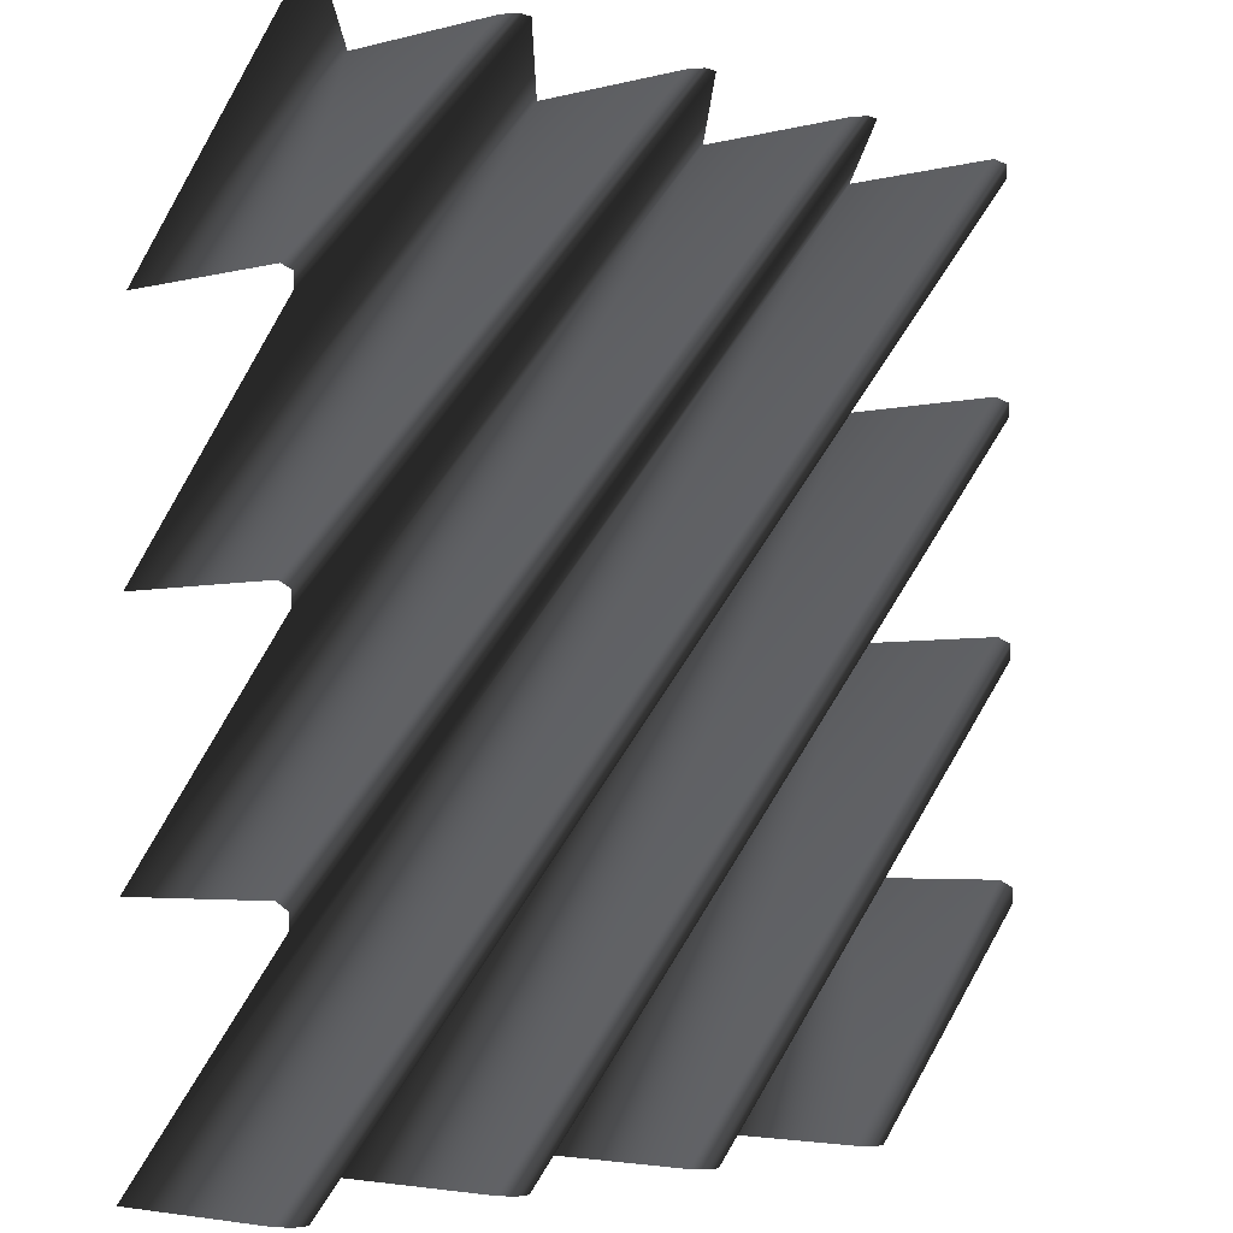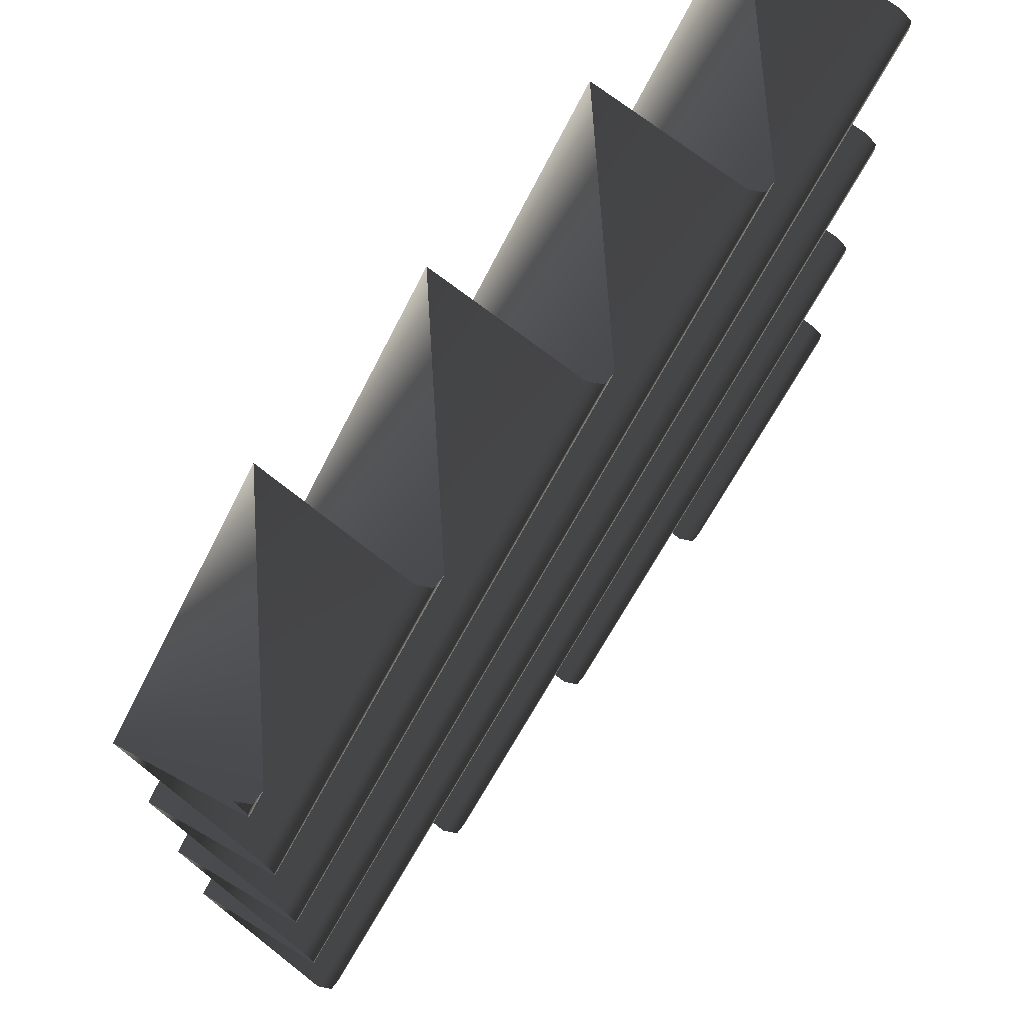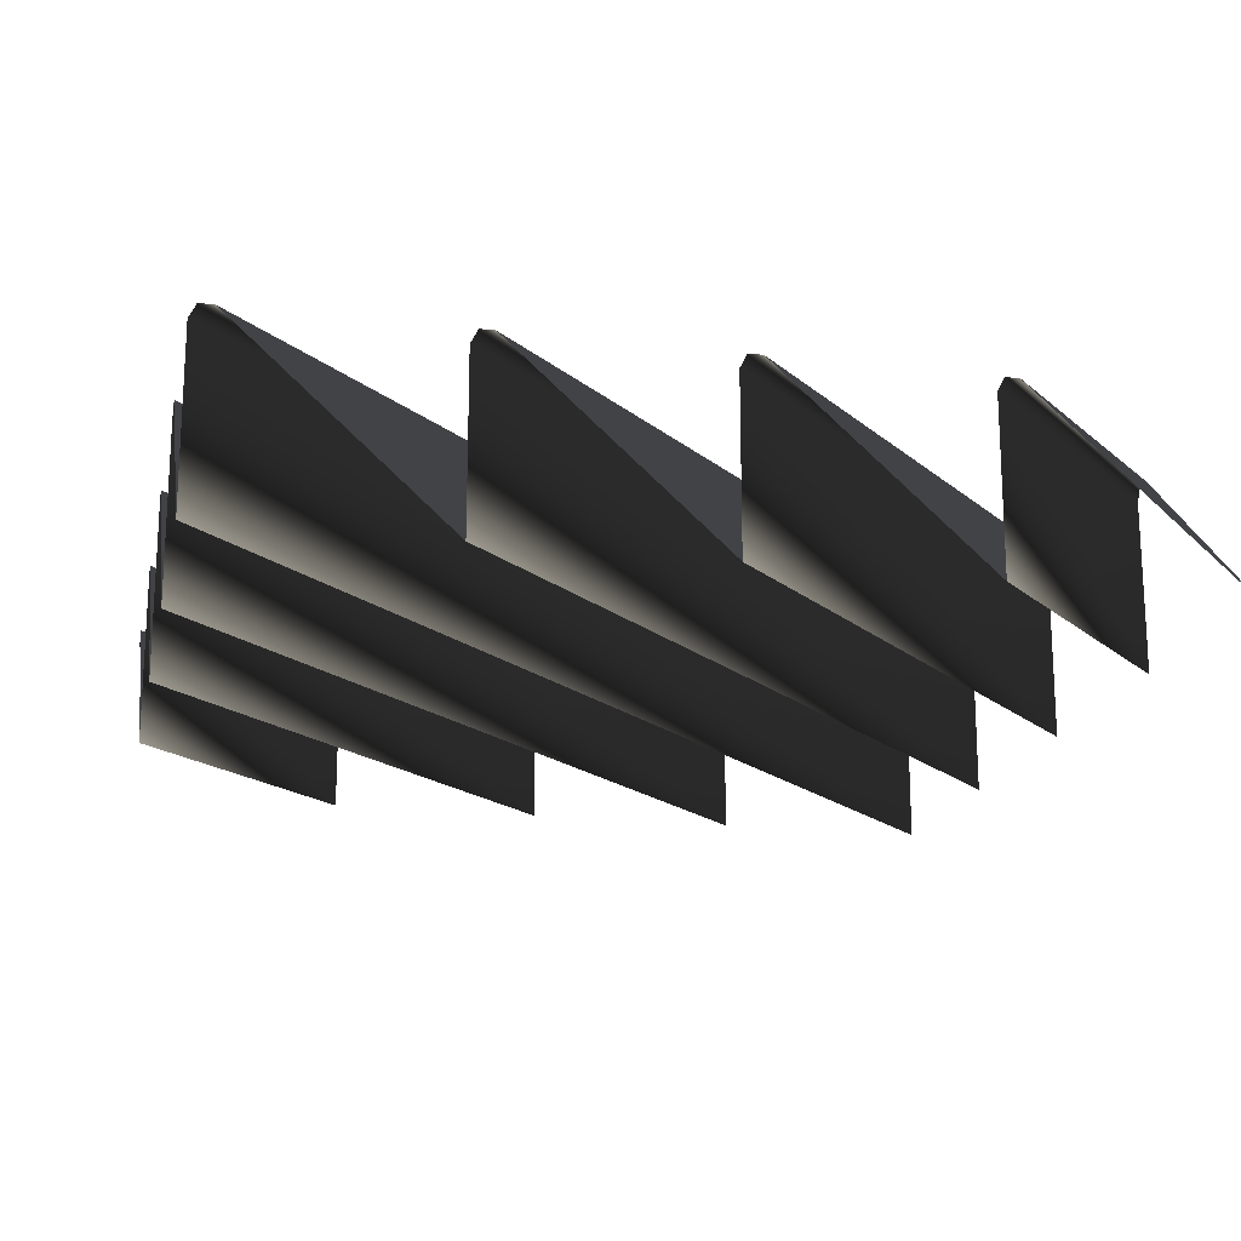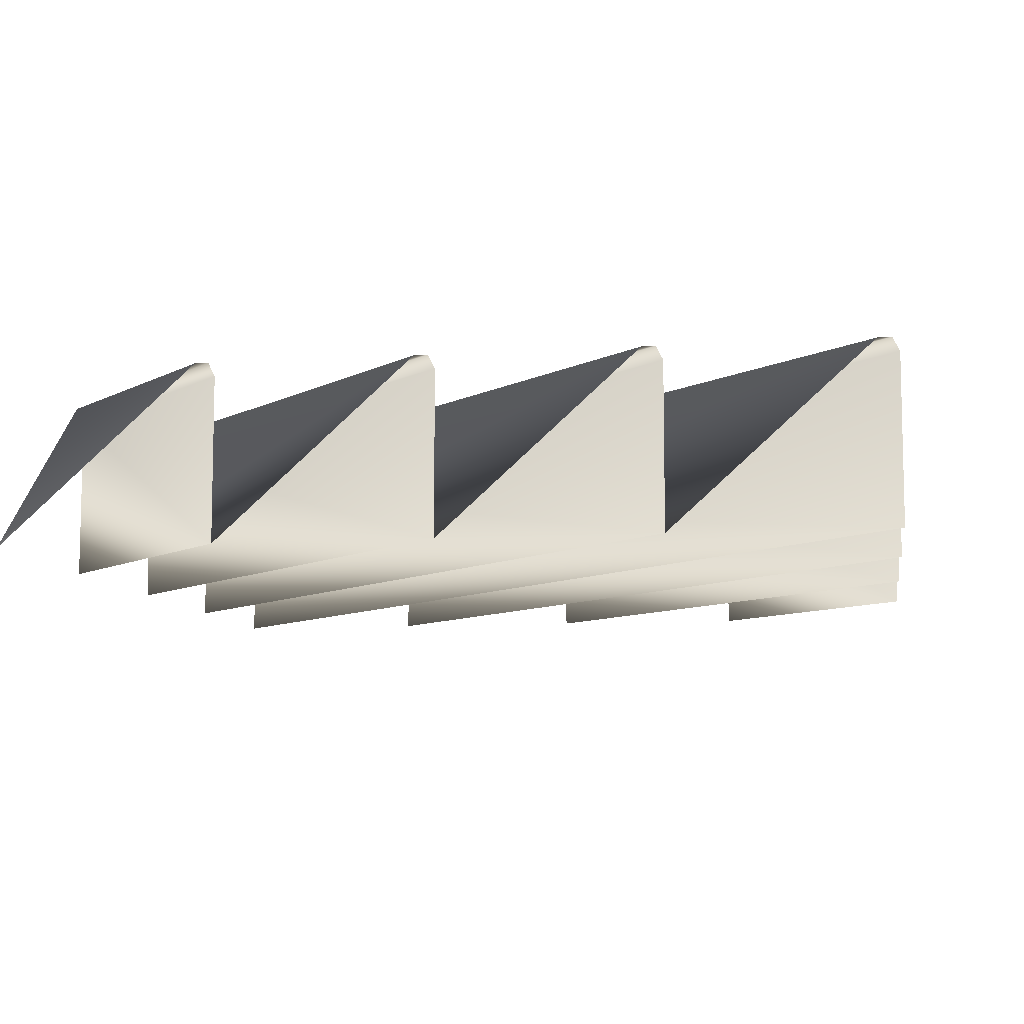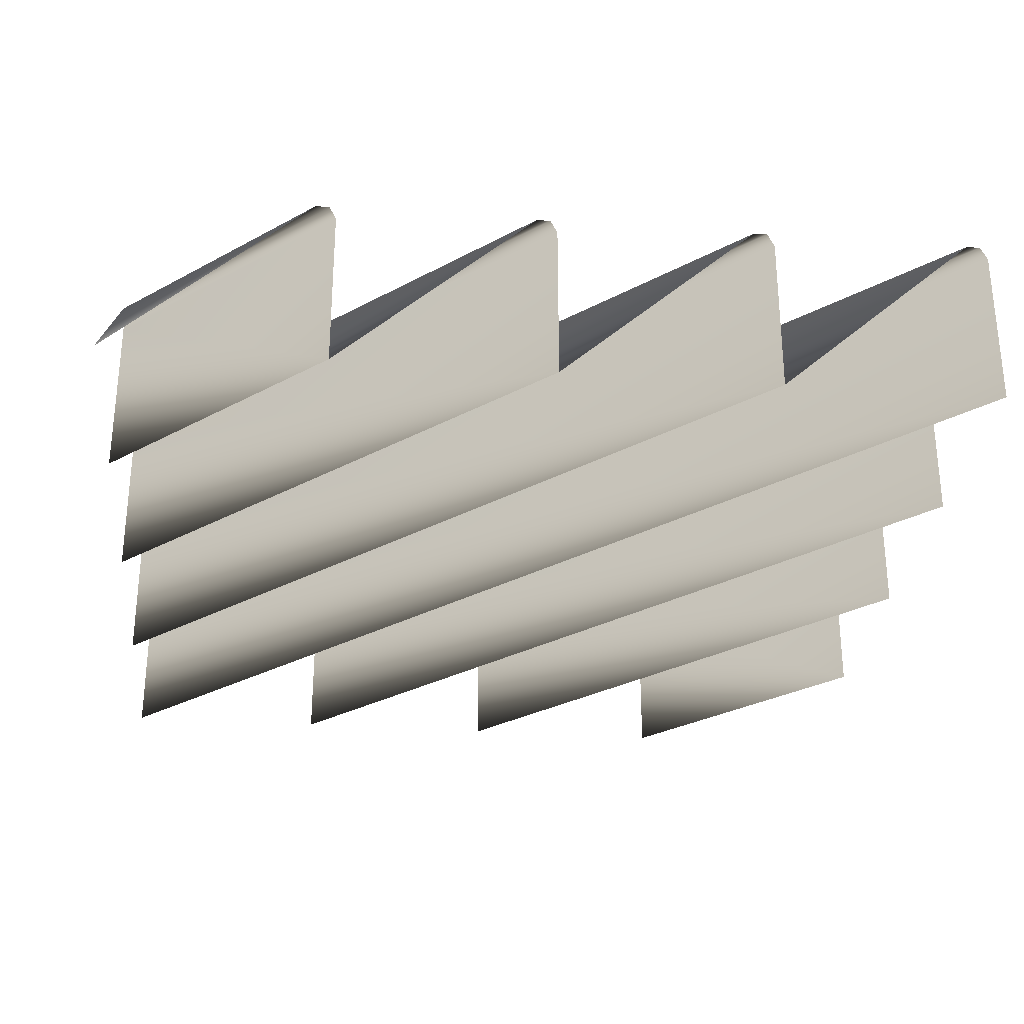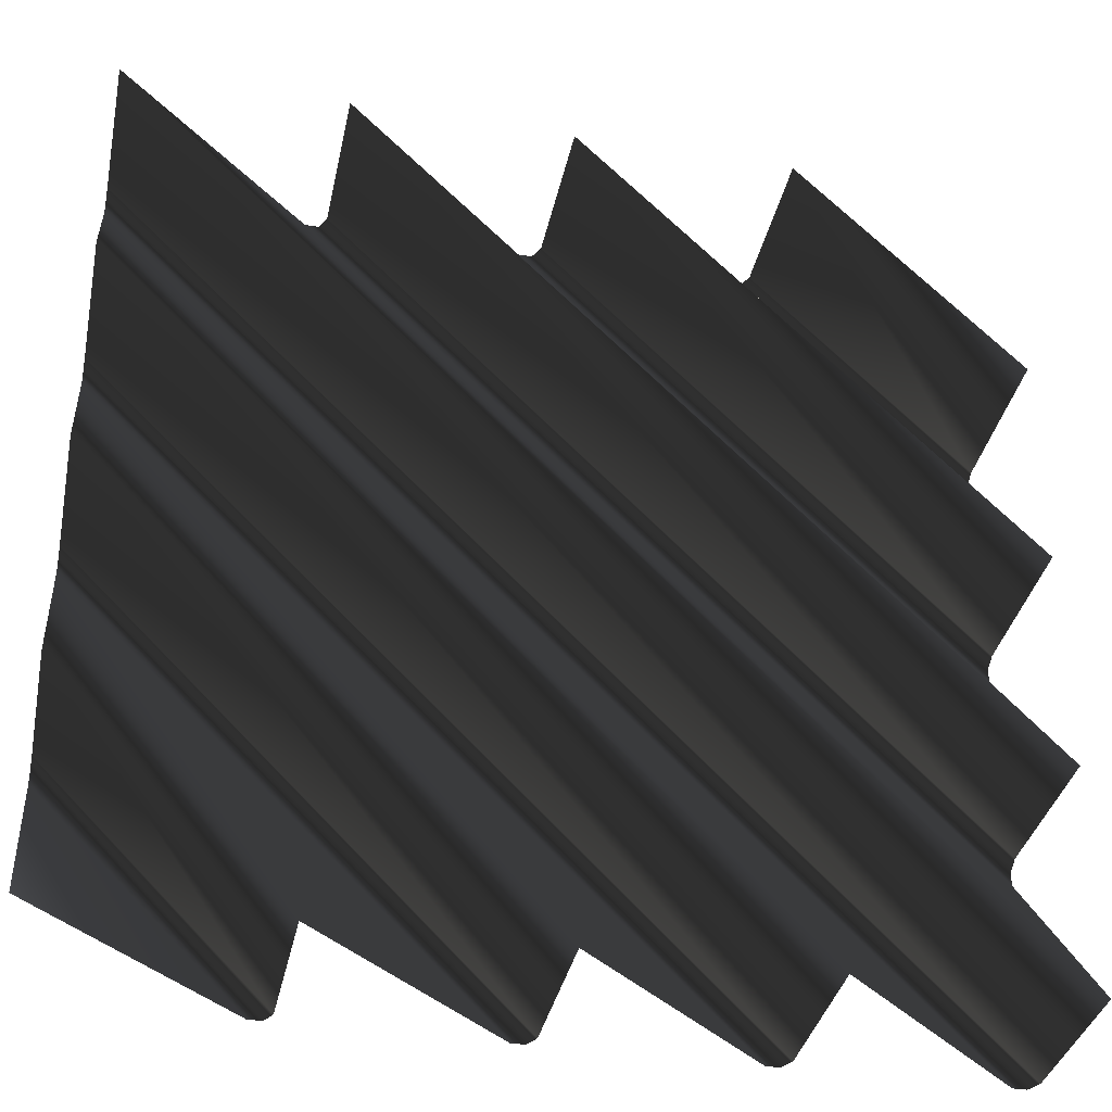
<metadata>
{"format":"obj","ext":"obj","renderer":"f3d","projection":"perspective","resolution":1024,"background":"white","views":[{"elev":-3.8,"azim":131.2,"up":"+Z"},{"elev":70.1,"azim":128.2,"up":"+Z"},{"elev":-17.8,"azim":167.4,"up":"+Y"},{"elev":-8.4,"azim":-80.3,"up":"+Y"},{"elev":-29.0,"azim":-95.9,"up":"+Y"},{"elev":-35.7,"azim":-11.7,"up":"+Z"}]}
</metadata>
<code>
o 1228
v -32 24 -64
v -64 24 -32
v -64 0 -32
v -32 0 -64
v -64 26 -3
v -3 26 -64
v -1 26 -64
v -64 26 -1
v -64 24 0
v 0 24 -64
v -64 0 0
v 0 0 -64
v -64 26 29
v 29 26 -64
v 31 26 -64
v -64 26 31
v -64 24 32
v 32 24 -64
v -64 0 32
v 32 0 -64
v -64 26 61
v 61 26 -64
v 63 26 -64
v -64 26 63
v -64 24 64
v 64 24 -64
v -64 0 64
v 64 0 -64
v -35 26 64
v 64 26 -35
v 64 26 -33
v -33 26 64
v -32 24 64
v 64 24 -32
v -32 0 64
v 64 0 -32
v -3 26 64
v 64 26 -3
v 64 26 -1
v -1 26 64
v 0 24 64
v 64 24 0
v 0 0 64
v 64 0 0
v 29 26 64
v 64 26 29
v 64 26 31
v 31 26 64
v 32 24 64
v 64 24 32
v 32 0 64
v 64 0 32
v 61 26 64
v 64 26 61
v 64 26 63
v 63 26 64
v 64 24 64
v 64 0 64
v -64 0 -64
v -64 26 -35
v -35 26 -64
v -64 26 -33
v -33 26 -64
f 1 2 3
f 1 3 4
f 4 3 5
f 4 5 6
f 6 5 7
f 7 5 8
f 7 8 9
f 7 9 10
f 10 9 11
f 10 11 12
f 12 11 13
f 12 13 14
f 14 13 15
f 15 13 16
f 15 16 17
f 15 17 18
f 18 17 19
f 18 19 20
f 20 19 21
f 20 21 22
f 22 21 23
f 23 21 24
f 23 24 25
f 23 25 26
f 26 25 27
f 26 27 28
f 28 27 29
f 28 29 30
f 30 29 31
f 31 29 32
f 31 32 33
f 31 33 34
f 34 33 35
f 34 35 36
f 36 35 37
f 36 37 38
f 38 37 39
f 39 37 40
f 39 40 41
f 39 41 42
f 42 41 43
f 42 43 44
f 44 43 45
f 44 45 46
f 46 45 47
f 47 45 48
f 47 48 49
f 47 49 50
f 50 49 51
f 50 51 52
f 52 51 53
f 52 53 54
f 54 53 55
f 55 53 56
f 55 56 57
f 55 57 57
f 57 57 58
f 57 58 58
f 59 60 61
f 61 60 62
f 61 62 63
f 63 62 2
f 63 2 1

</code>
